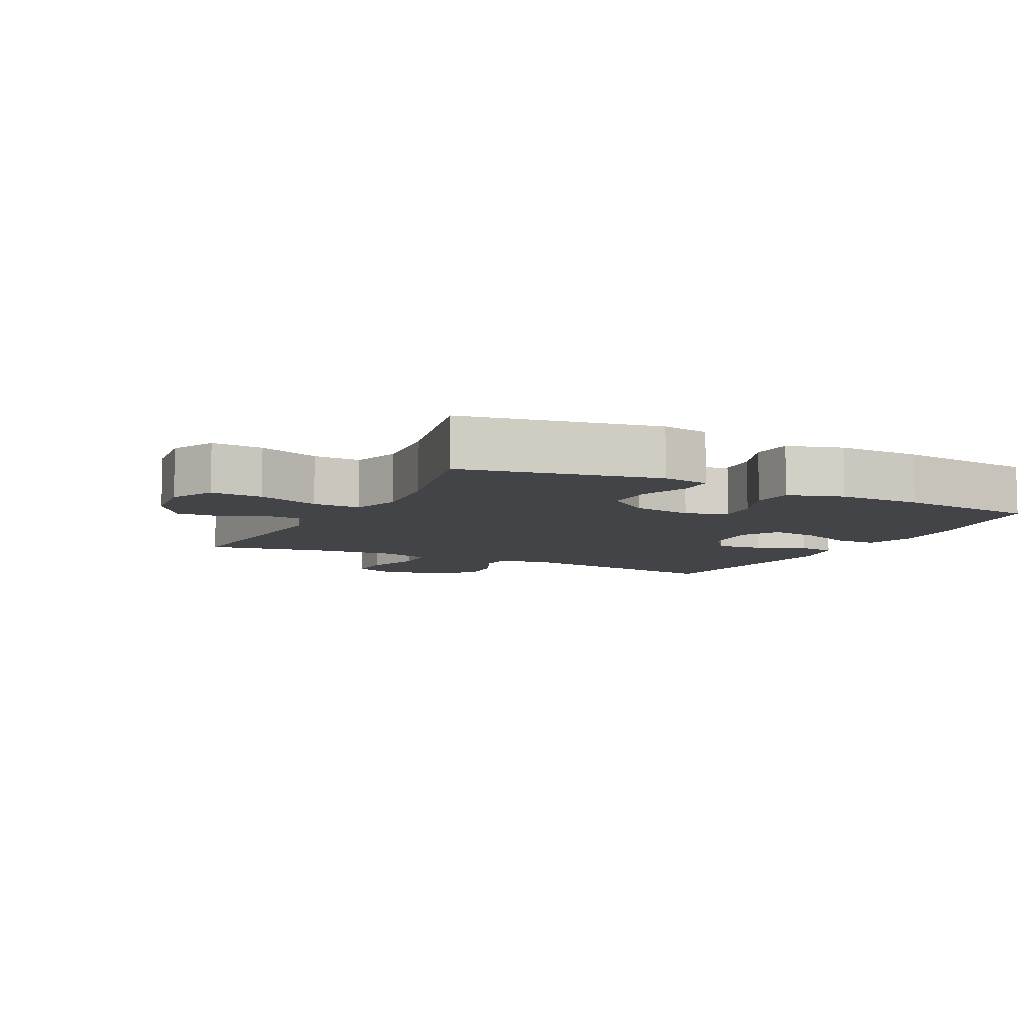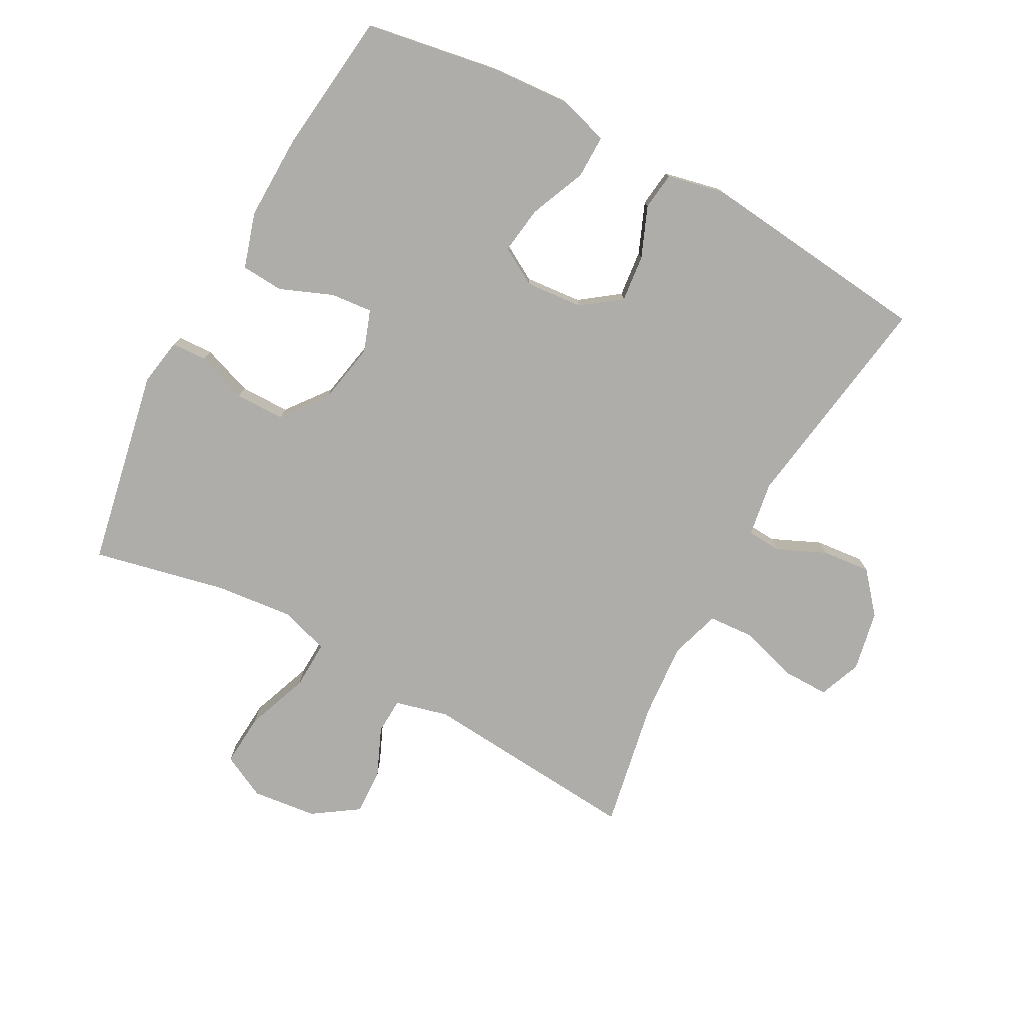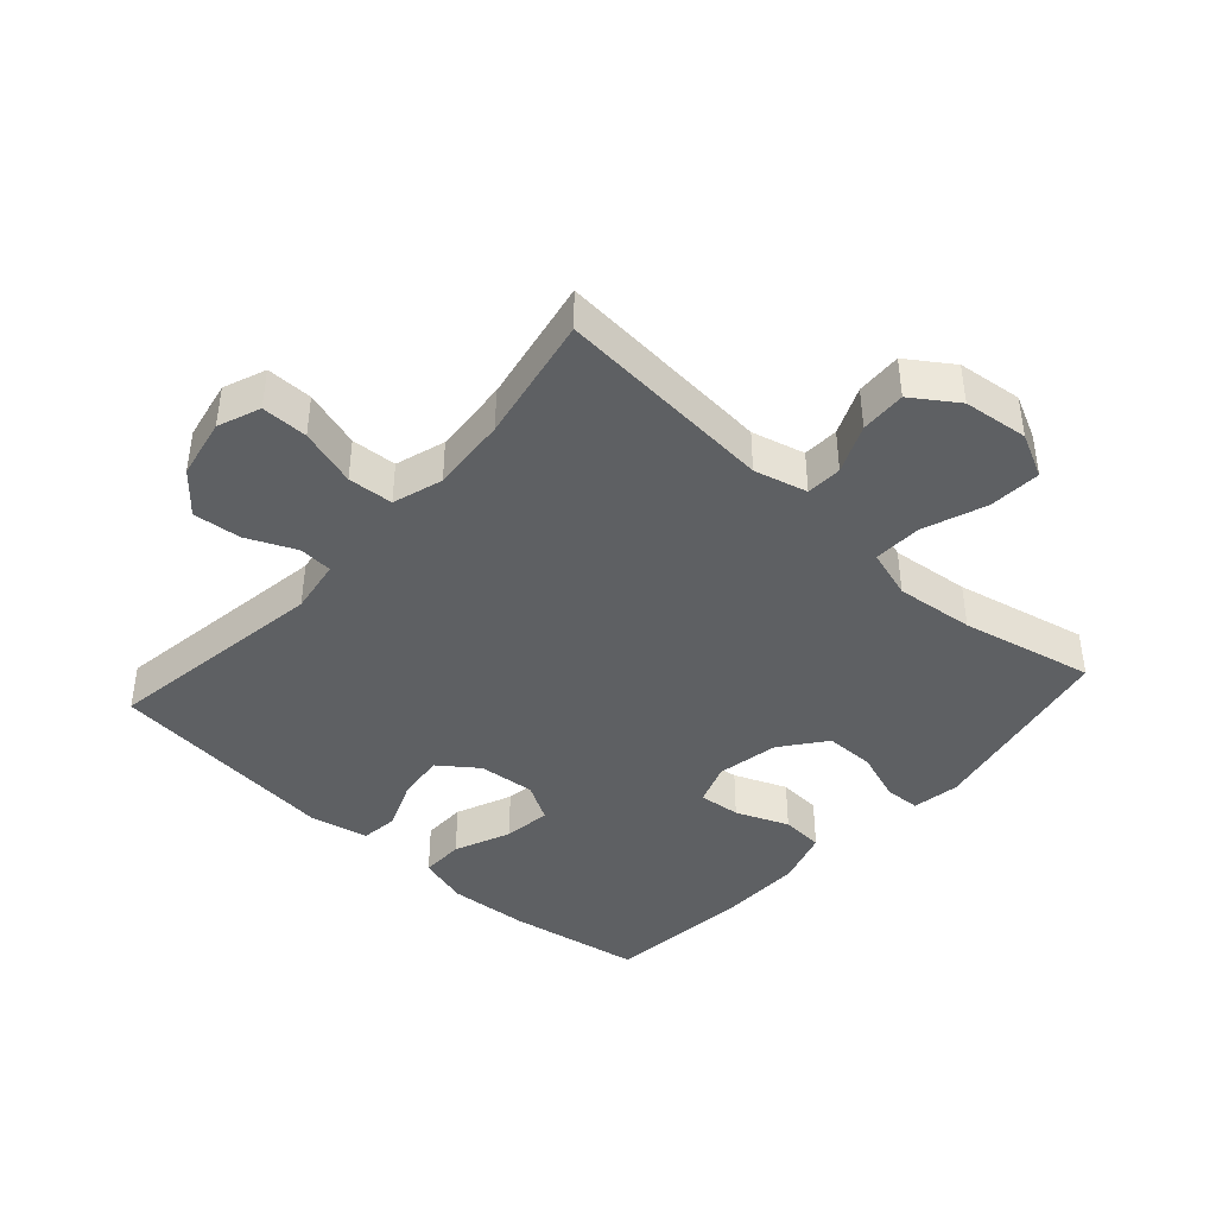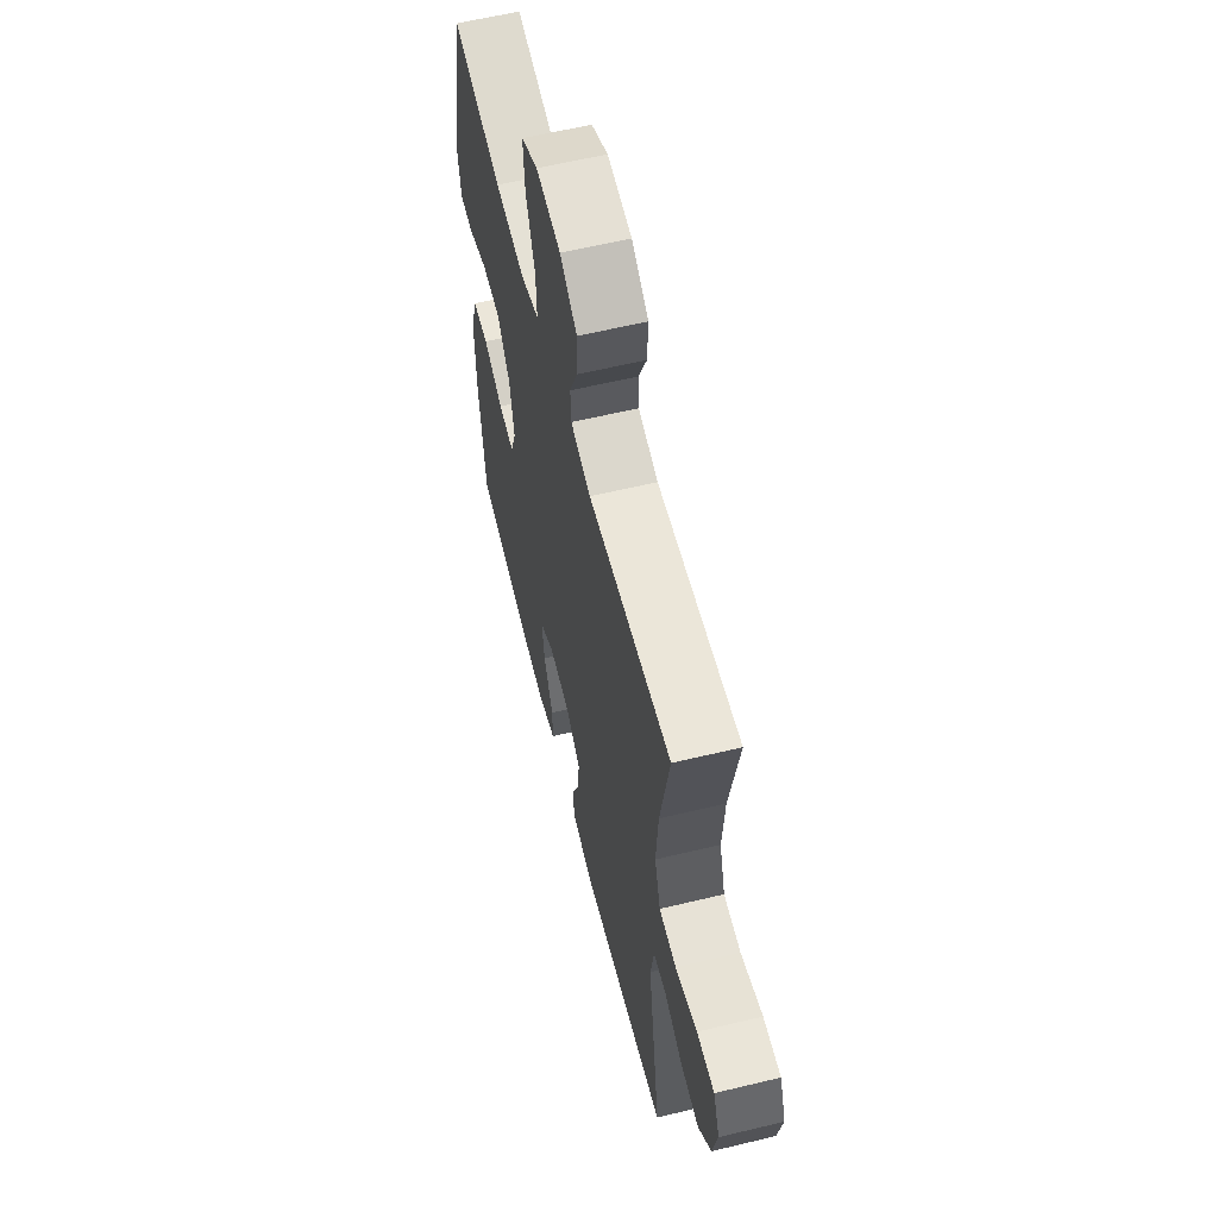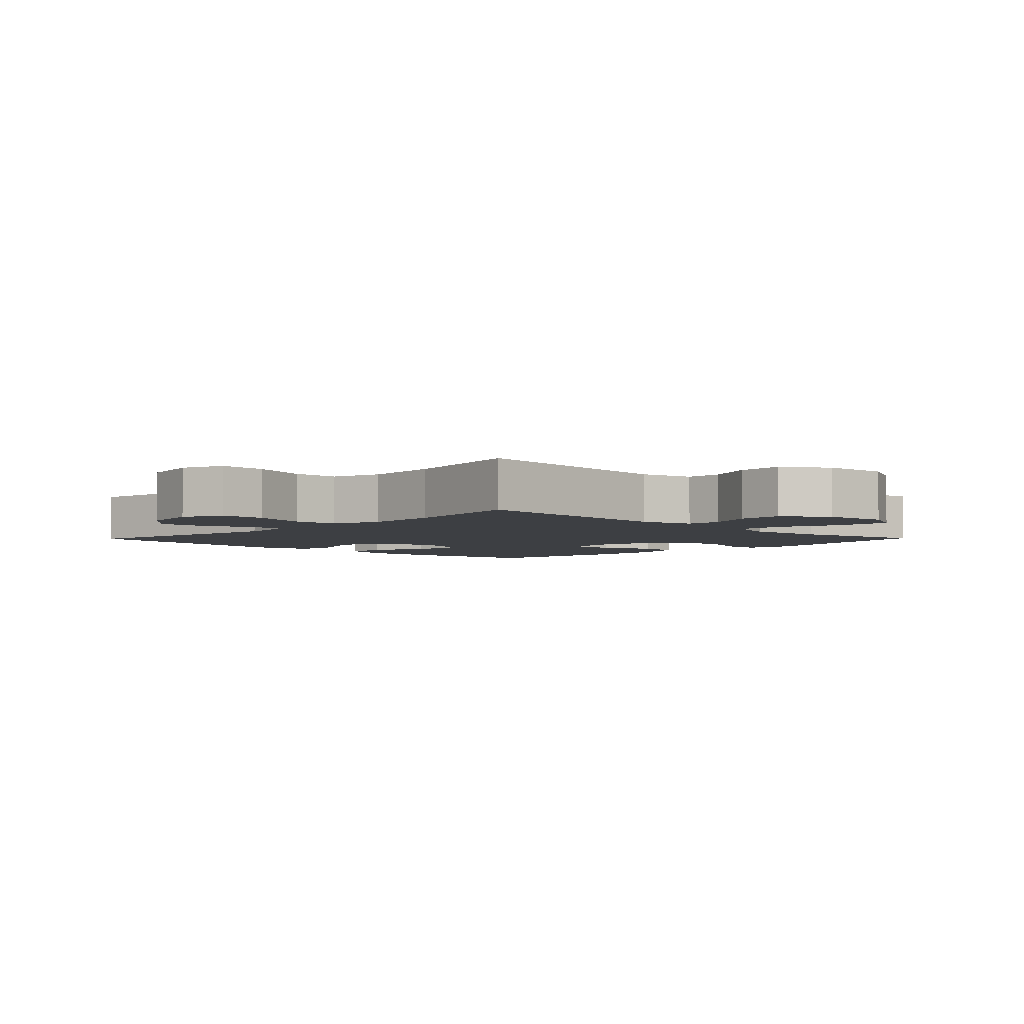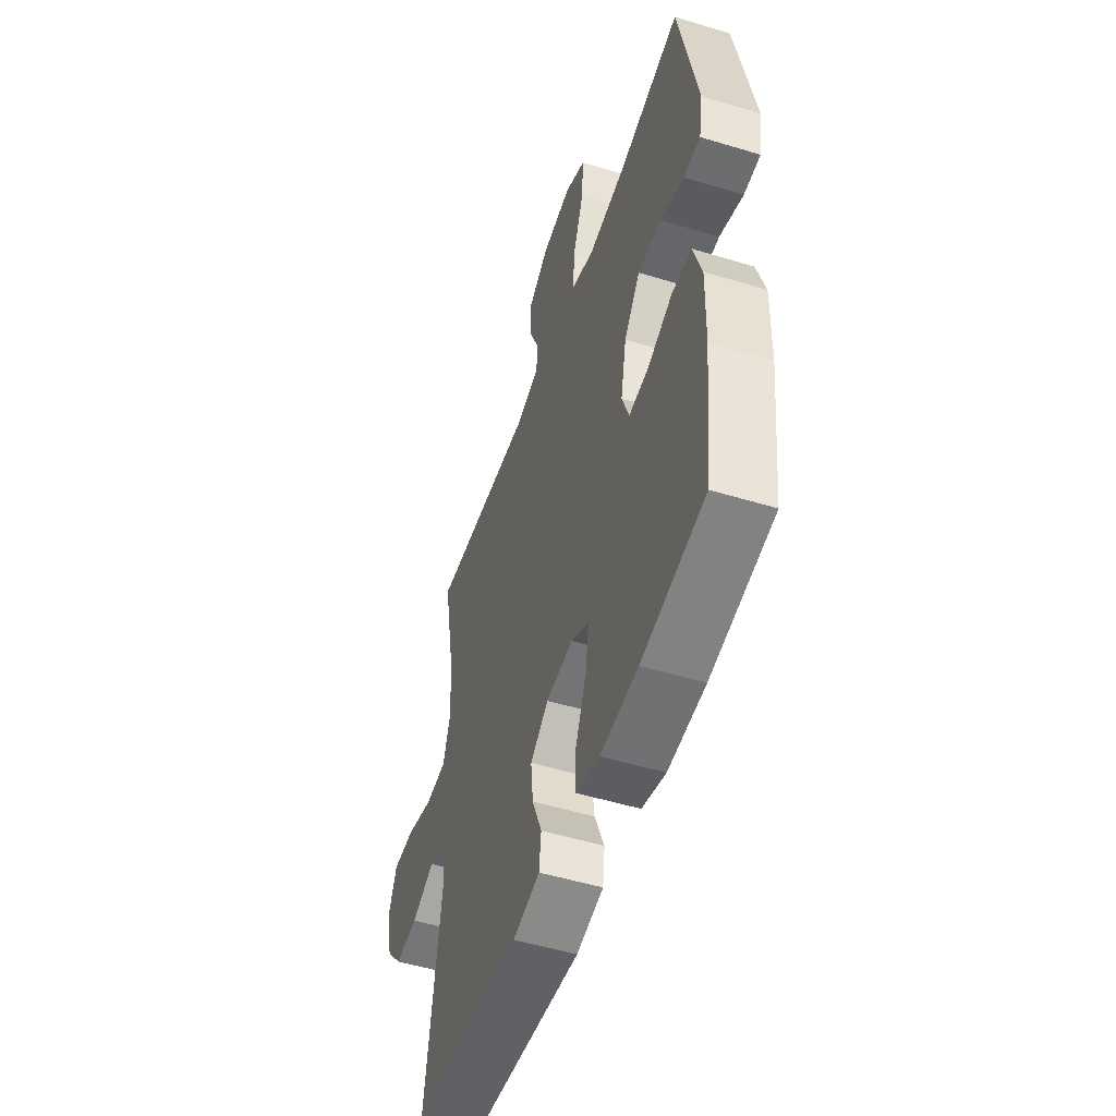
<metadata>
{"format":"obj","ext":"obj","renderer":"f3d","projection":"perspective","resolution":1024,"background":"white","views":[{"elev":-7.9,"azim":63.2,"up":"+Y"},{"elev":-77.2,"azim":151.6,"up":"+Y"},{"elev":-42.2,"azim":-41.9,"up":"+Y"},{"elev":59.8,"azim":-103.9,"up":"+Z"},{"elev":-4.1,"azim":-44.3,"up":"+Y"},{"elev":-51.4,"azim":71.7,"up":"+Z"}]}
</metadata>
<code>
o path574
v 0.314 0.0375 0.4284
v 0.1907 0.0375 0.4155
v 0.1133 0.0375 0.4397
v 0.116 0.0375 0.5157
v 0.1531 0.0375 0.6148
v 0.159 0.0375 0.6974
v 0.08968 0.0375 0.7319
v -0.01236 0.0375 0.7201
v -0.08314 0.0375 0.672
v -0.0802 0.0375 0.5997
v -0.04736 0.0375 0.5238
v -0.05004 0.0375 0.4671
v -0.1336 0.0375 0.4457
v -0.4795 0.0375 0.4741
v -0.4415 0.0375 0.2729
v -0.4323 0.0375 0.1525
v -0.4571 0.0375 0.07382
v -0.5285 0.0375 0.06923
v -0.6195 0.0375 0.09721
v -0.6927 0.0375 0.09775
v -0.7188 0.0375 0.03079
v -0.6999 0.0375 -0.06405
v -0.6463 0.0375 -0.1272
v -0.5702 0.0375 -0.1198
v -0.4934 0.0375 -0.08571
v -0.4398 0.0375 -0.08929
v -0.4261 0.0375 -0.175
v -0.4795 0.0375 -0.5276
v -0.1124 0.0375 -0.5673
v -0.02138 0.0375 -0.5476
v -0.01416 0.0375 -0.4886
v -0.04666 0.0375 -0.4093
v -0.05448 0.0375 -0.3359
v 0.006073 0.0375 -0.2909
v 0.09592 0.0375 -0.283
v 0.1552 0.0375 -0.3172
v 0.1448 0.0375 -0.3919
v 0.1074 0.0375 -0.4802
v 0.1066 0.0375 -0.5483
v 0.1862 0.0375 -0.5719
v 0.3114 0.0375 -0.5634
v 0.5224 0.0375 -0.5276
v 0.5481 0.0375 -0.3037
v 0.5508 0.0375 -0.1698
v 0.524 0.0375 -0.08253
v 0.4572 0.0375 -0.0781
v 0.3746 0.0375 -0.1116
v 0.3086 0.0375 -0.1178
v 0.2853 0.0375 -0.0524
v 0.3041 0.0375 0.0451
v 0.3577 0.0375 0.1143
v 0.4359 0.0375 0.1147
v 0.5157 0.0375 0.0862
v 0.5709 0.0375 0.08859
v 0.5836 0.0375 0.1635
v 0.5224 0.0375 0.4741
v 0.314 -0.0375 0.4284
v 0.1907 -0.0375 0.4155
v 0.1133 -0.0375 0.4397
v 0.116 -0.0375 0.5157
v 0.1531 -0.0375 0.6148
v 0.159 -0.0375 0.6974
v 0.08968 -0.0375 0.7319
v -0.01236 -0.0375 0.7201
v -0.08314 -0.0375 0.672
v -0.0802 -0.0375 0.5997
v -0.04736 -0.0375 0.5238
v -0.05004 -0.0375 0.4671
v -0.1336 -0.0375 0.4457
v -0.4795 -0.0375 0.4741
v -0.4415 -0.0375 0.2729
v -0.4323 -0.0375 0.1525
v -0.4571 -0.0375 0.07382
v -0.5285 -0.0375 0.06923
v -0.6195 -0.0375 0.09721
v -0.6927 -0.0375 0.09775
v -0.7188 -0.0375 0.03079
v -0.6999 -0.0375 -0.06405
v -0.6463 -0.0375 -0.1272
v -0.5702 -0.0375 -0.1198
v -0.4934 -0.0375 -0.08571
v -0.4398 -0.0375 -0.08929
v -0.4261 -0.0375 -0.175
v -0.4795 -0.0375 -0.5276
v -0.1124 -0.0375 -0.5673
v -0.02138 -0.0375 -0.5476
v -0.01416 -0.0375 -0.4886
v -0.04666 -0.0375 -0.4093
v -0.05448 -0.0375 -0.3359
v 0.006073 -0.0375 -0.2909
v 0.09592 -0.0375 -0.283
v 0.1552 -0.0375 -0.3172
v 0.1448 -0.0375 -0.3919
v 0.1074 -0.0375 -0.4802
v 0.1066 -0.0375 -0.5483
v 0.1862 -0.0375 -0.5719
v 0.3114 -0.0375 -0.5634
v 0.5224 -0.0375 -0.5276
v 0.5481 -0.0375 -0.3037
v 0.5508 -0.0375 -0.1698
v 0.524 -0.0375 -0.08253
v 0.4572 -0.0375 -0.0781
v 0.3746 -0.0375 -0.1116
v 0.3086 -0.0375 -0.1178
v 0.2853 -0.0375 -0.0524
v 0.3041 -0.0375 0.0451
v 0.3577 -0.0375 0.1143
v 0.4359 -0.0375 0.1147
v 0.5157 -0.0375 0.0862
v 0.5709 -0.0375 0.08859
v 0.5836 -0.0375 0.1635
v 0.5224 -0.0375 0.4741
v 0.159 0.0375 0.6974
v 0.159 0.0375 0.6974
v 0.08968 0.0375 0.7319
v -0.01236 0.0375 0.7201
v -0.08314 0.0375 0.672
v 0.1531 0.0375 0.6148
v -0.0802 0.0375 0.5997
v 0.116 0.0375 0.5157
v -0.04736 0.0375 0.5238
v -0.05004 0.0375 0.4671
v -0.05004 0.0375 0.4671
v 0.1133 0.0375 0.4397
v 0.1133 0.0375 0.4397
v -0.1336 0.0375 0.4457
v 0.5224 0.0375 0.4741
v 0.5224 0.0375 0.4741
v 0.314 0.0375 0.4284
v -0.4795 0.0375 0.4741
v -0.4795 0.0375 0.4741
v 0.1907 0.0375 0.4155
v -0.4415 0.0375 0.2729
v 0.5836 0.0375 0.1635
v -0.4323 0.0375 0.1525
v 0.5709 0.0375 0.08859
v 0.5709 0.0375 0.08859
v 0.3577 0.0375 0.1143
v 0.4359 0.0375 0.1147
v -0.4571 0.0375 0.07382
v -0.4571 0.0375 0.07382
v 0.5157 0.0375 0.0862
v 0.3041 0.0375 0.0451
v -0.6195 0.0375 0.09721
v -0.6927 0.0375 0.09775
v -0.6927 0.0375 0.09775
v -0.7188 0.0375 0.03079
v -0.5285 0.0375 0.06923
v 0.2853 0.0375 -0.0524
v -0.6999 0.0375 -0.06405
v 0.3086 0.0375 -0.1178
v 0.3086 0.0375 -0.1178
v -0.6463 0.0375 -0.1272
v 0.524 0.0375 -0.08253
v 0.524 0.0375 -0.08253
v 0.4572 0.0375 -0.0781
v 0.3746 0.0375 -0.1116
v 0.5508 0.0375 -0.1698
v -0.4934 0.0375 -0.08571
v -0.4398 0.0375 -0.08929
v -0.4398 0.0375 -0.08929
v -0.5702 0.0375 -0.1198
v -0.4261 0.0375 -0.175
v 0.5481 0.0375 -0.3037
v 0.09592 0.0375 -0.283
v 0.1552 0.0375 -0.3172
v 0.1552 0.0375 -0.3172
v 0.006073 0.0375 -0.2909
v -0.05448 0.0375 -0.3359
v 0.1448 0.0375 -0.3919
v -0.04666 0.0375 -0.4093
v 0.1074 0.0375 -0.4802
v -0.01416 0.0375 -0.4886
v 0.5224 0.0375 -0.5276
v 0.5224 0.0375 -0.5276
v 0.1066 0.0375 -0.5483
v 0.1066 0.0375 -0.5483
v -0.02138 0.0375 -0.5476
v -0.02138 0.0375 -0.5476
v -0.4795 0.0375 -0.5276
v -0.4795 0.0375 -0.5276
v 0.3114 0.0375 -0.5634
v -0.1124 0.0375 -0.5673
v 0.1862 0.0375 -0.5719
v 0.159 -0.0375 0.6974
v 0.159 -0.0375 0.6974
v 0.08968 -0.0375 0.7319
v -0.01236 -0.0375 0.7201
v -0.08314 -0.0375 0.672
v 0.1531 -0.0375 0.6148
v -0.0802 -0.0375 0.5997
v 0.116 -0.0375 0.5157
v -0.04736 -0.0375 0.5238
v -0.05004 -0.0375 0.4671
v -0.05004 -0.0375 0.4671
v 0.1133 -0.0375 0.4397
v 0.1133 -0.0375 0.4397
v -0.1336 -0.0375 0.4457
v 0.5224 -0.0375 0.4741
v 0.5224 -0.0375 0.4741
v 0.314 -0.0375 0.4284
v -0.4795 -0.0375 0.4741
v -0.4795 -0.0375 0.4741
v 0.1907 -0.0375 0.4155
v -0.4415 -0.0375 0.2729
v 0.5836 -0.0375 0.1635
v -0.4323 -0.0375 0.1525
v 0.5709 -0.0375 0.08859
v 0.5709 -0.0375 0.08859
v 0.3577 -0.0375 0.1143
v 0.4359 -0.0375 0.1147
v -0.4571 -0.0375 0.07382
v -0.4571 -0.0375 0.07382
v 0.5157 -0.0375 0.0862
v 0.3041 -0.0375 0.0451
v -0.6195 -0.0375 0.09721
v -0.6927 -0.0375 0.09775
v -0.6927 -0.0375 0.09775
v -0.7188 -0.0375 0.03079
v -0.5285 -0.0375 0.06923
v 0.2853 -0.0375 -0.0524
v -0.6999 -0.0375 -0.06405
v 0.3086 -0.0375 -0.1178
v 0.3086 -0.0375 -0.1178
v -0.6463 -0.0375 -0.1272
v 0.524 -0.0375 -0.08253
v 0.524 -0.0375 -0.08253
v 0.4572 -0.0375 -0.0781
v 0.3746 -0.0375 -0.1116
v 0.5508 -0.0375 -0.1698
v -0.4934 -0.0375 -0.08571
v -0.4398 -0.0375 -0.08929
v -0.4398 -0.0375 -0.08929
v -0.5702 -0.0375 -0.1198
v -0.4261 -0.0375 -0.175
v 0.5481 -0.0375 -0.3037
v 0.09592 -0.0375 -0.283
v 0.1552 -0.0375 -0.3172
v 0.1552 -0.0375 -0.3172
v 0.006073 -0.0375 -0.2909
v -0.05448 -0.0375 -0.3359
v 0.1448 -0.0375 -0.3919
v -0.04666 -0.0375 -0.4093
v 0.1074 -0.0375 -0.4802
v -0.01416 -0.0375 -0.4886
v 0.5224 -0.0375 -0.5276
v 0.5224 -0.0375 -0.5276
v 0.1066 -0.0375 -0.5483
v 0.1066 -0.0375 -0.5483
v -0.02138 -0.0375 -0.5476
v -0.02138 -0.0375 -0.5476
v -0.4795 -0.0375 -0.5276
v -0.4795 -0.0375 -0.5276
v 0.3114 -0.0375 -0.5634
v -0.1124 -0.0375 -0.5673
v 0.1862 -0.0375 -0.5719
f 194 192 193
f 219 216 217
f 201 210 211
f 241 240 235
f 206 211 214
f 191 190 188
f 248 256 244
f 188 190 187
f 229 230 228
f 236 238 254
f 242 254 238
f 190 193 192
f 243 241 252
f 199 211 206
f 205 198 202
f 243 255 245
f 234 220 222
f 240 221 215
f 196 192 194
f 207 215 198
f 210 204 215
f 187 190 185
f 255 243 252
f 231 220 234
f 250 245 255
f 220 231 212
f 238 223 237
f 244 256 242
f 236 223 238
f 201 211 199
f 206 214 208
f 232 240 207
f 229 223 236
f 215 196 198
f 230 229 236
f 252 241 235
f 204 210 201
f 232 207 212
f 196 215 204
f 222 216 219
f 256 254 242
f 191 188 189
f 237 221 240
f 240 215 207
f 234 222 225
f 235 240 232
f 220 216 222
f 193 190 191
f 237 223 221
f 228 230 226
f 246 236 254
f 198 196 194
f 232 212 231
f 207 198 205
f 114 7 63 186
f 7 8 64 63
f 8 9 65 64
f 5 6 62 61
f 9 10 66 65
f 4 5 61 60
f 10 11 67 66
f 11 123 195 67
f 125 4 60 197
f 12 13 69 68
f 128 1 57 200
f 13 131 203 69
f 2 3 59 58
f 1 2 58 57
f 14 15 71 70
f 55 56 112 111
f 15 16 72 71
f 137 55 111 209
f 51 52 108 107
f 16 141 213 72
f 53 54 110 109
f 52 53 109 108
f 50 51 107 106
f 19 146 218 75
f 20 21 77 76
f 18 19 75 74
f 17 18 74 73
f 49 50 106 105
f 21 22 78 77
f 152 49 105 224
f 22 23 79 78
f 155 46 102 227
f 46 47 103 102
f 44 45 101 100
f 25 161 233 81
f 24 25 81 80
f 23 24 80 79
f 26 27 83 82
f 47 48 104 103
f 43 44 100 99
f 35 167 239 91
f 34 35 91 90
f 33 34 90 89
f 36 37 93 92
f 32 33 89 88
f 37 38 94 93
f 31 32 88 87
f 175 43 99 247
f 38 177 249 94
f 179 31 87 251
f 27 181 253 83
f 41 42 98 97
f 29 30 86 85
f 28 29 85 84
f 40 41 97 96
f 39 40 96 95
f 122 121 120
f 147 145 144
f 129 139 138
f 169 163 168
f 134 142 139
f 119 116 118
f 176 172 184
f 116 115 118
f 157 156 158
f 164 182 166
f 170 166 182
f 118 120 121
f 171 180 169
f 127 134 139
f 133 130 126
f 171 173 183
f 162 150 148
f 168 143 149
f 124 122 120
f 135 126 143
f 138 143 132
f 115 113 118
f 183 180 171
f 159 162 148
f 178 183 173
f 148 140 159
f 166 165 151
f 172 170 184
f 164 166 151
f 129 127 139
f 134 136 142
f 160 135 168
f 157 164 151
f 143 126 124
f 158 164 157
f 180 163 169
f 132 129 138
f 160 140 135
f 124 132 143
f 150 147 144
f 184 170 182
f 119 117 116
f 165 168 149
f 168 135 143
f 162 153 150
f 163 160 168
f 148 150 144
f 121 119 118
f 165 149 151
f 156 154 158
f 174 182 164
f 126 122 124
f 160 159 140
f 135 133 126

</code>
